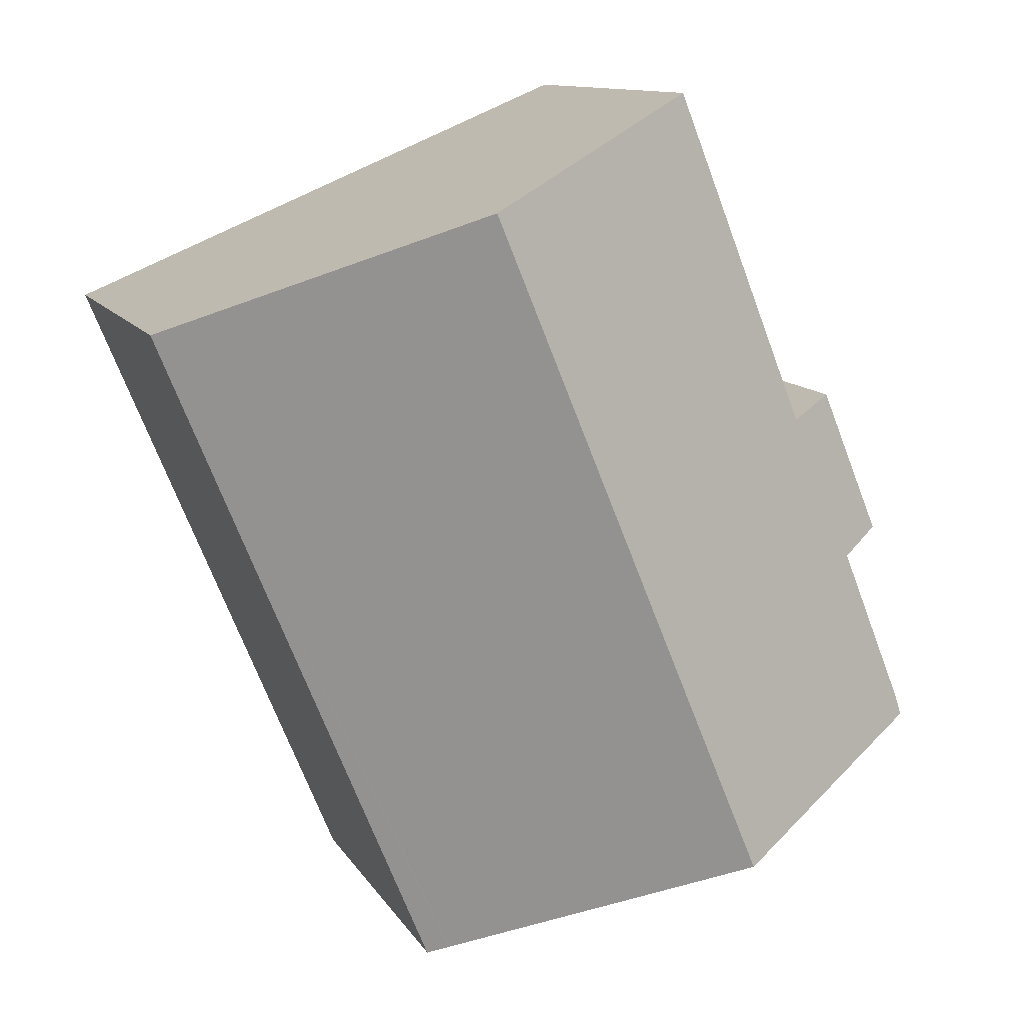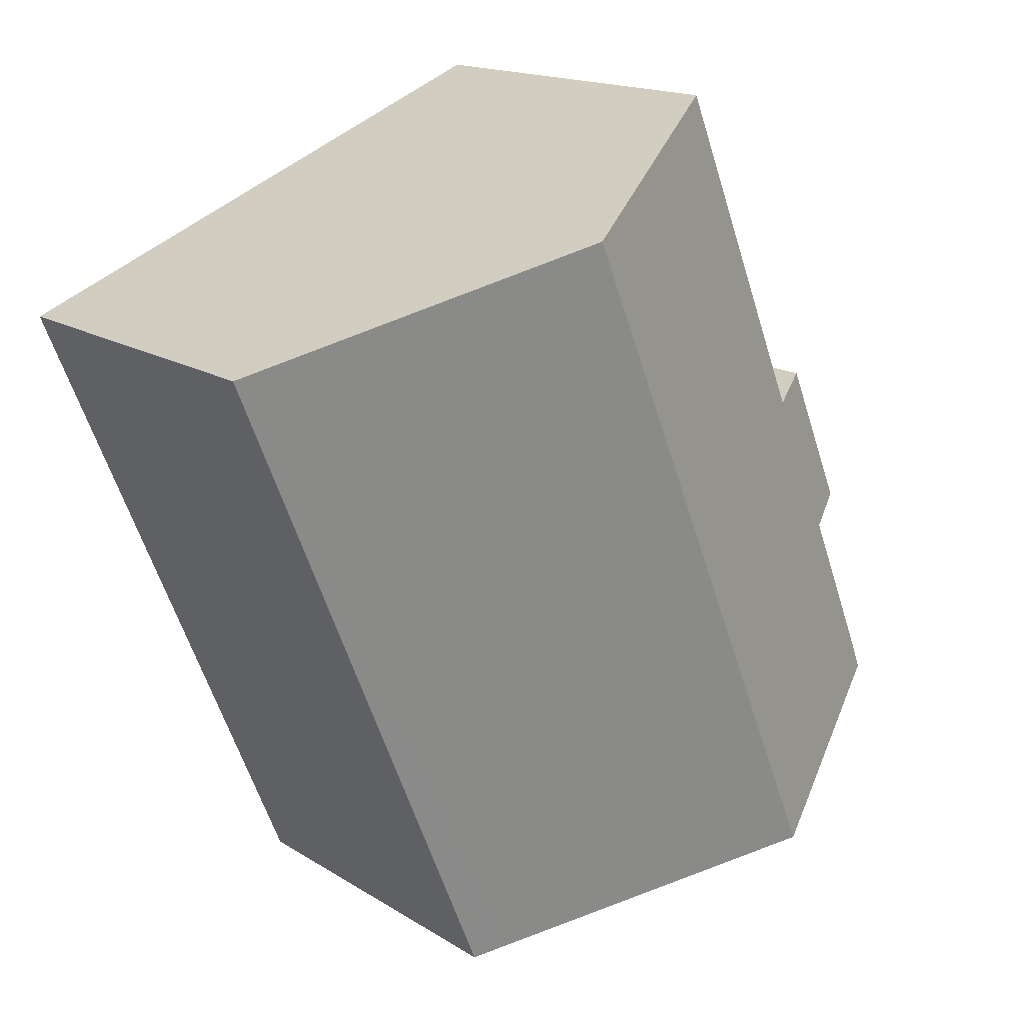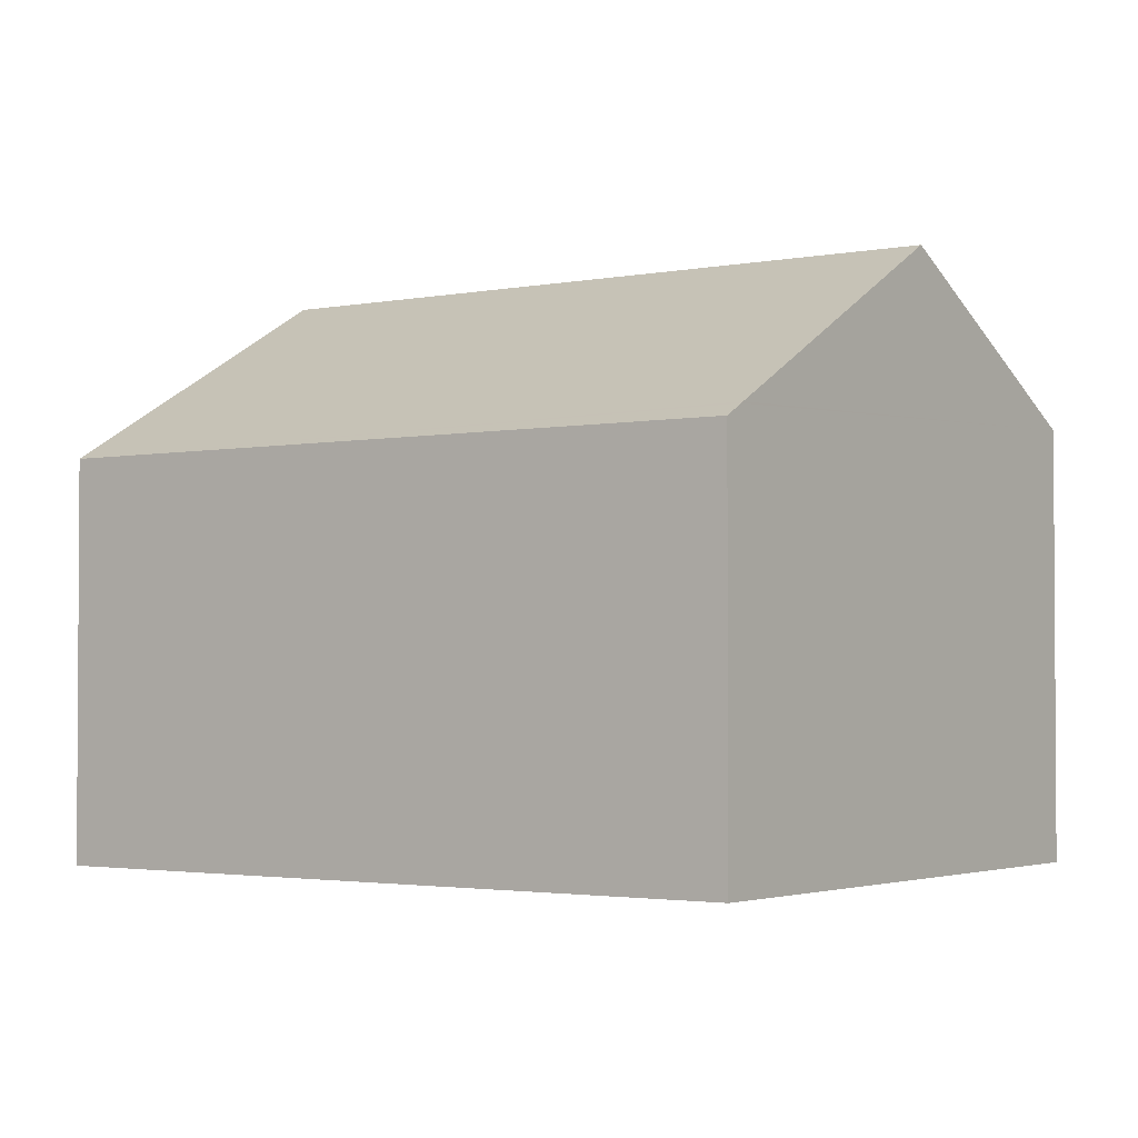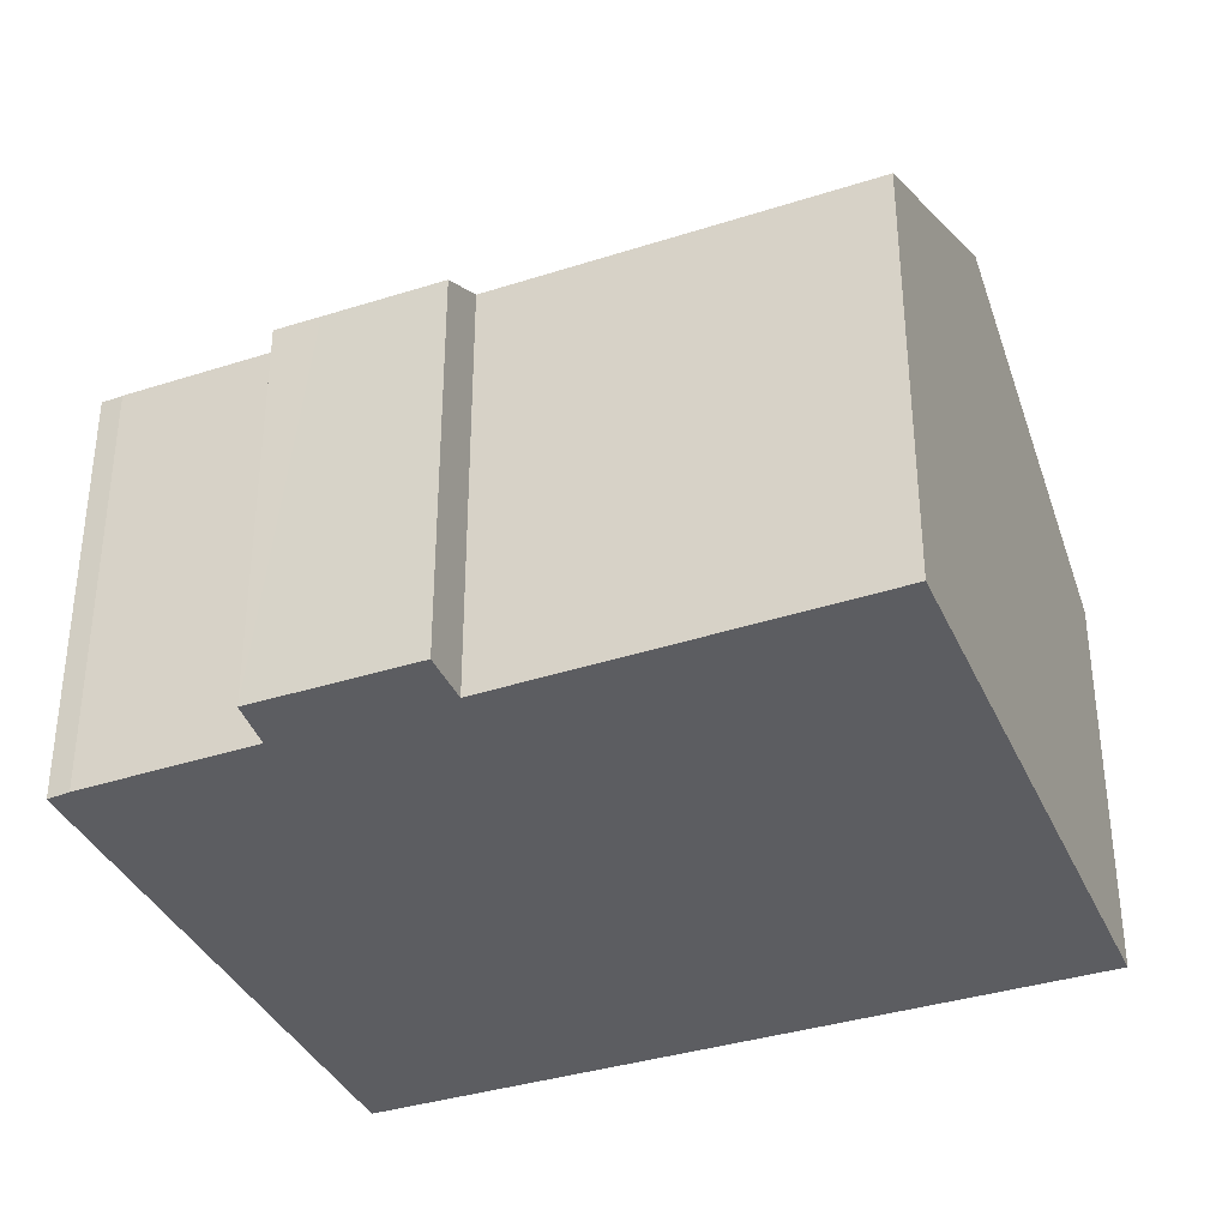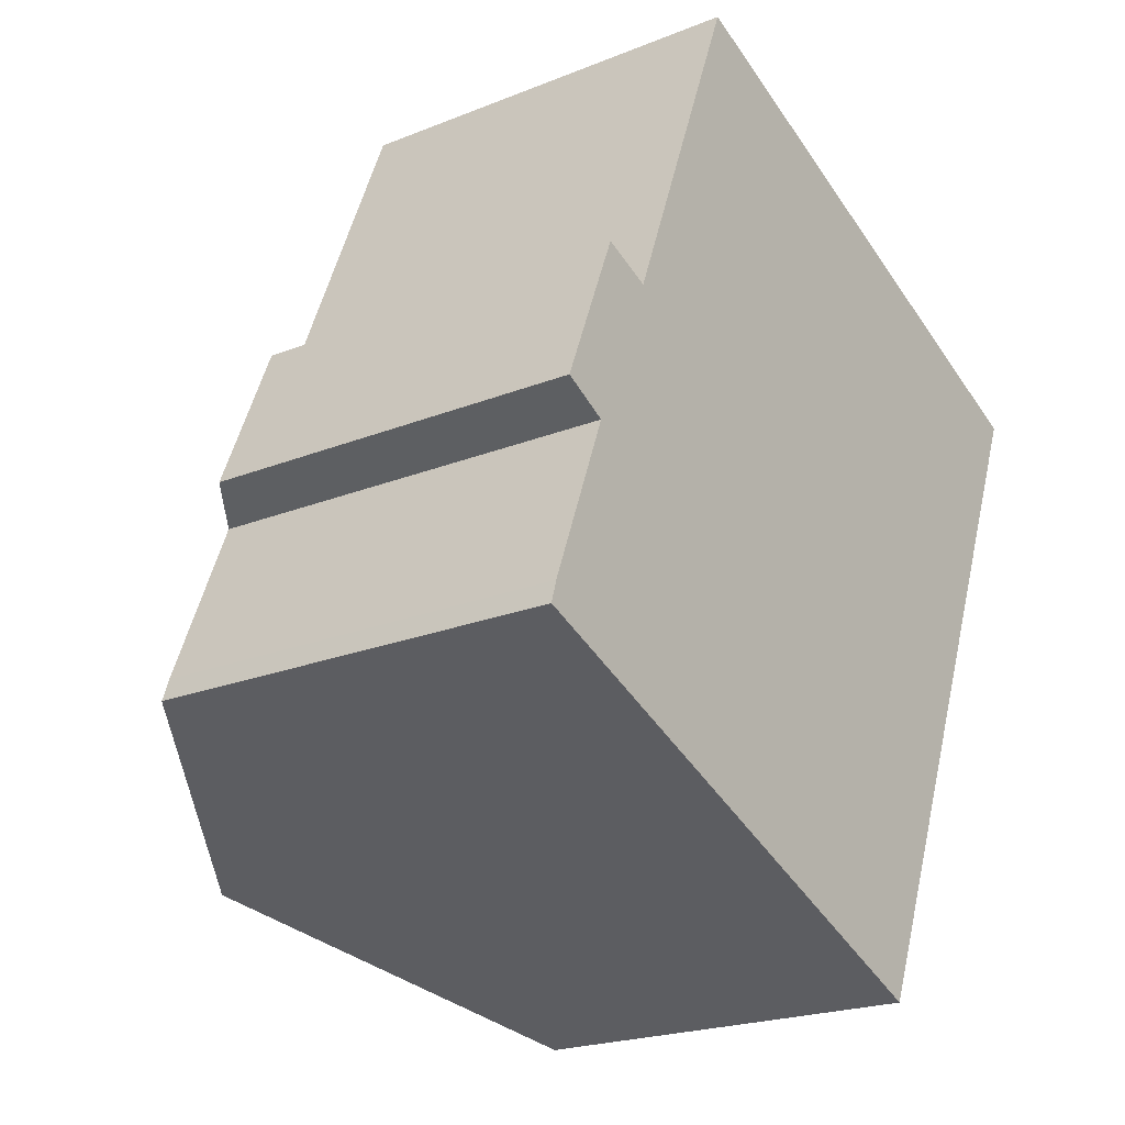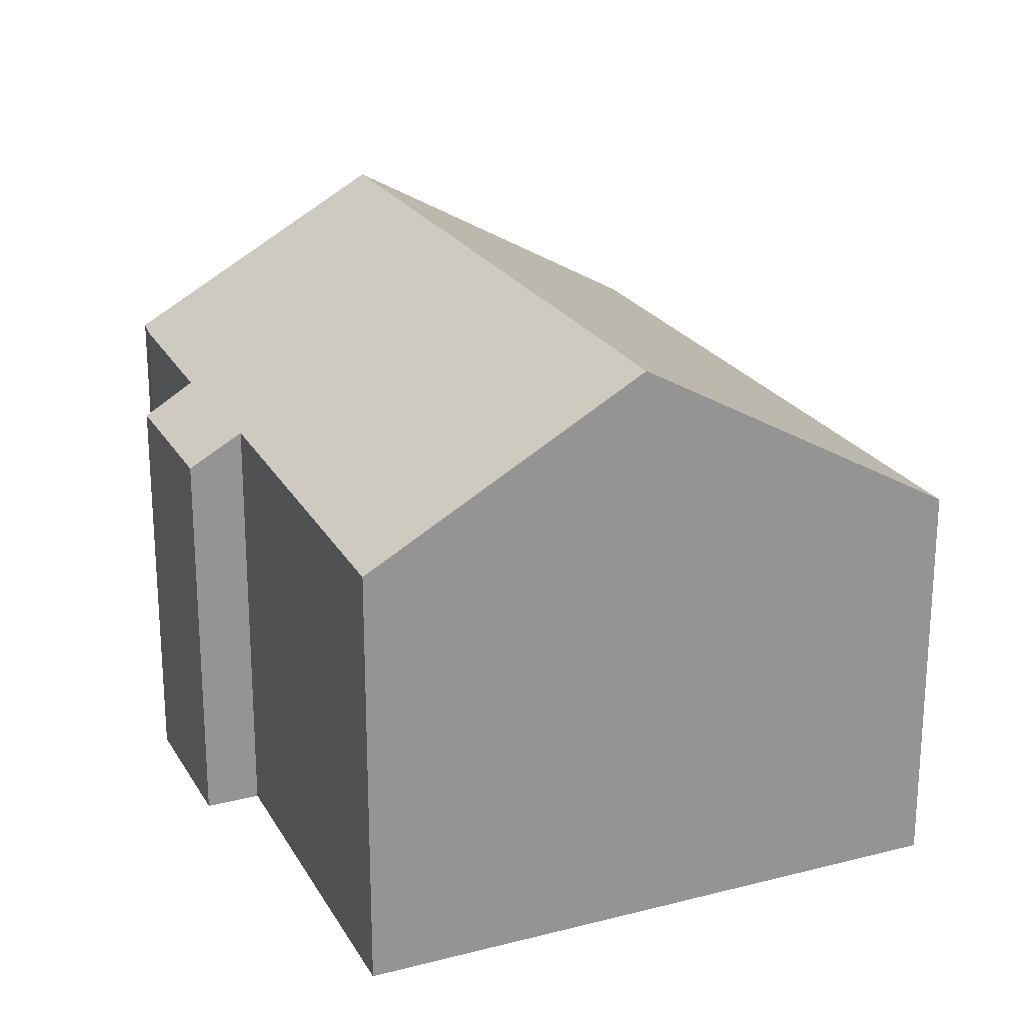
<metadata>
{"format":"obj","ext":"obj","renderer":"f3d","projection":"perspective","resolution":1024,"background":"white","views":[{"elev":11.4,"azim":160.7,"up":"+Z"},{"elev":16.1,"azim":142.0,"up":"+Z"},{"elev":-2.3,"azim":148.2,"up":"+Y"},{"elev":-36.8,"azim":-45.4,"up":"+Y"},{"elev":-21.5,"azim":-54.5,"up":"+Z"},{"elev":22.9,"azim":-1.1,"up":"+Y"}]}
</metadata>
<code>
v  11.07 8.409 -4.525
v  17.36 8.165 9.588
v  11.48 8.165 -4.692
v  11.01 8.444 -4.501
v  5.184 11.93 -2.119
v  16.86 8.467 9.797
v  11.08 11.93 12.21
v  0.885 8.169 5.286
v  1.483 8.769 3.897
v  0.522 8.17 4.399
v  0.135 8.803 0.458
v  0 8.831 5.407e-16
v  2.872 8.795 7.145
v  1.817 8.162 7.583
v  5.728 8.72 14.44
v  0 0 0
v  0.135 -2.804e-17 0.458
v  1.483 -2.386e-16 3.897
v  0.522 -2.694e-16 4.399
v  1.817 -4.643e-16 7.583
v  0.885 -3.237e-16 5.286
v  2.872 -4.375e-16 7.145
v  5.728 -8.839e-16 14.44
v  11.08 -7.473e-16 12.21
v  16.86 -5.999e-16 9.797
v  17.36 -5.871e-16 9.588
v  11.48 2.873e-16 -4.692
v  5.184 1.298e-16 -2.119
v  11.01 2.756e-16 -4.501
v  11.07 2.771e-16 -4.525
g defaultobject
f 1 2 3
f 2 1 4
f 2 4 5
f 2 5 6
f 6 5 7
f 8 9 10
f 11 5 12
f 5 11 9
f 5 9 7
f 7 9 8
f 7 8 13
f 13 8 14
f 7 13 15
f 16 11 12
f 11 16 17
f 17 9 11
f 9 17 18
f 19 8 10
f 8 19 14
f 14 19 20
f 20 19 21
f 22 15 13
f 15 22 23
f 18 10 9
f 10 18 19
f 14 22 13
f 22 14 20
f 23 7 15
f 7 23 6
f 6 23 24
f 6 24 25
f 6 25 2
f 2 25 26
f 26 3 2
f 3 26 27
f 4 12 5
f 12 4 1
f 12 1 3
f 12 3 27
f 12 27 28
f 12 28 16
f 28 27 29
f 29 27 30
f 21 22 20
f 16 30 17
f 30 16 29
f 29 16 28
f 22 24 23
f 24 22 25
f 25 22 26
f 26 22 27
f 27 22 21
f 27 21 18
f 18 21 19
f 27 18 17
f 27 17 30

</code>
